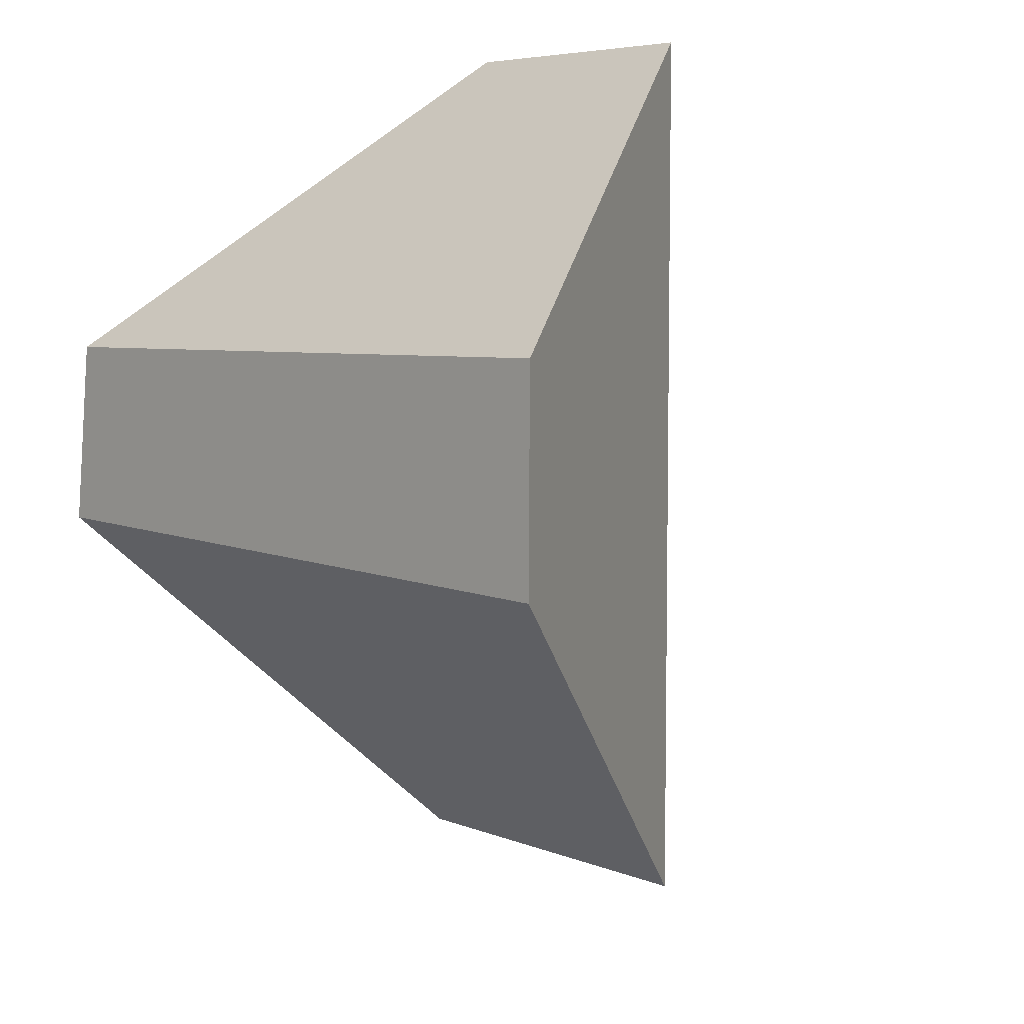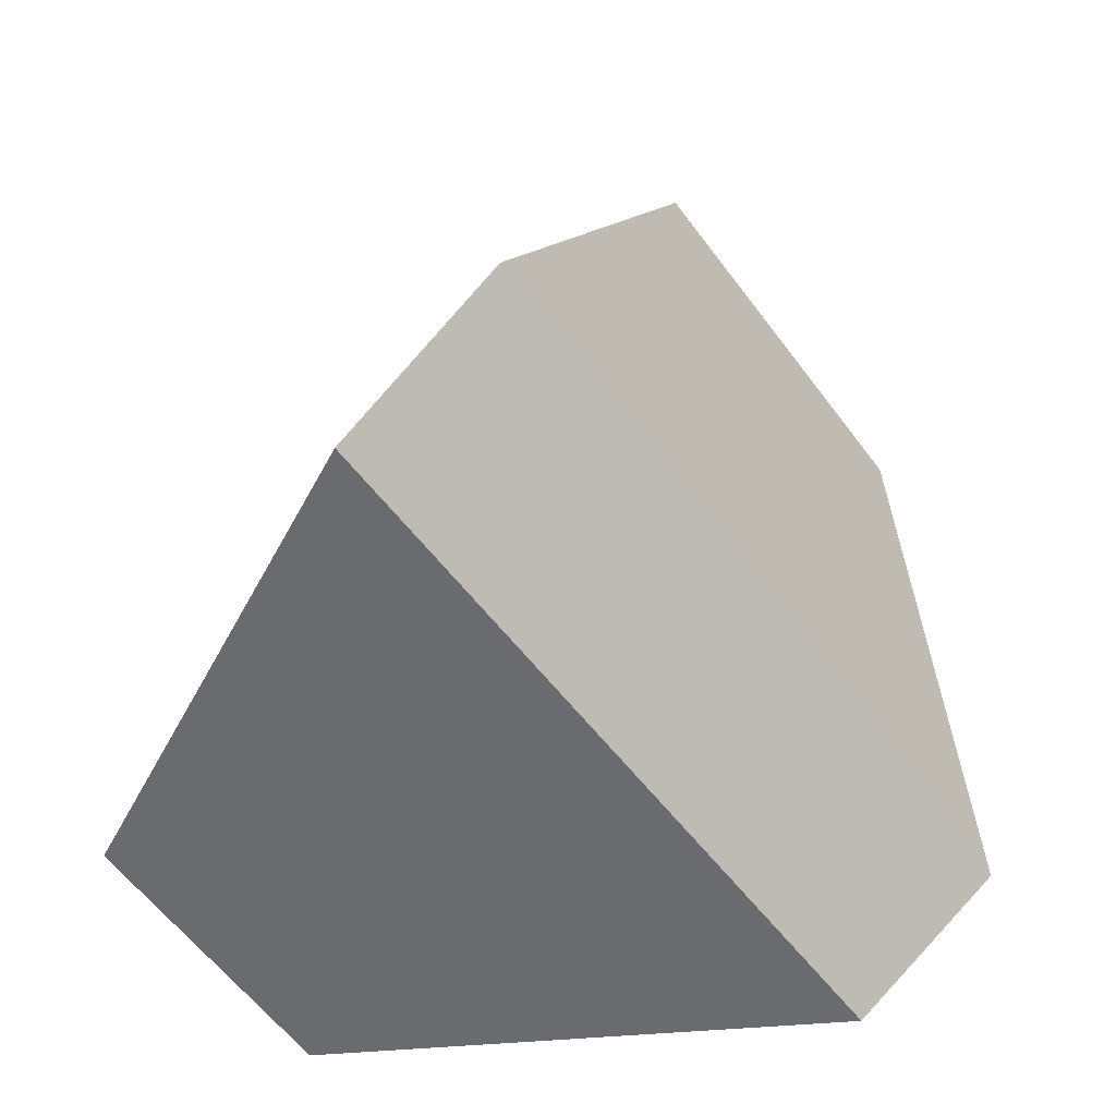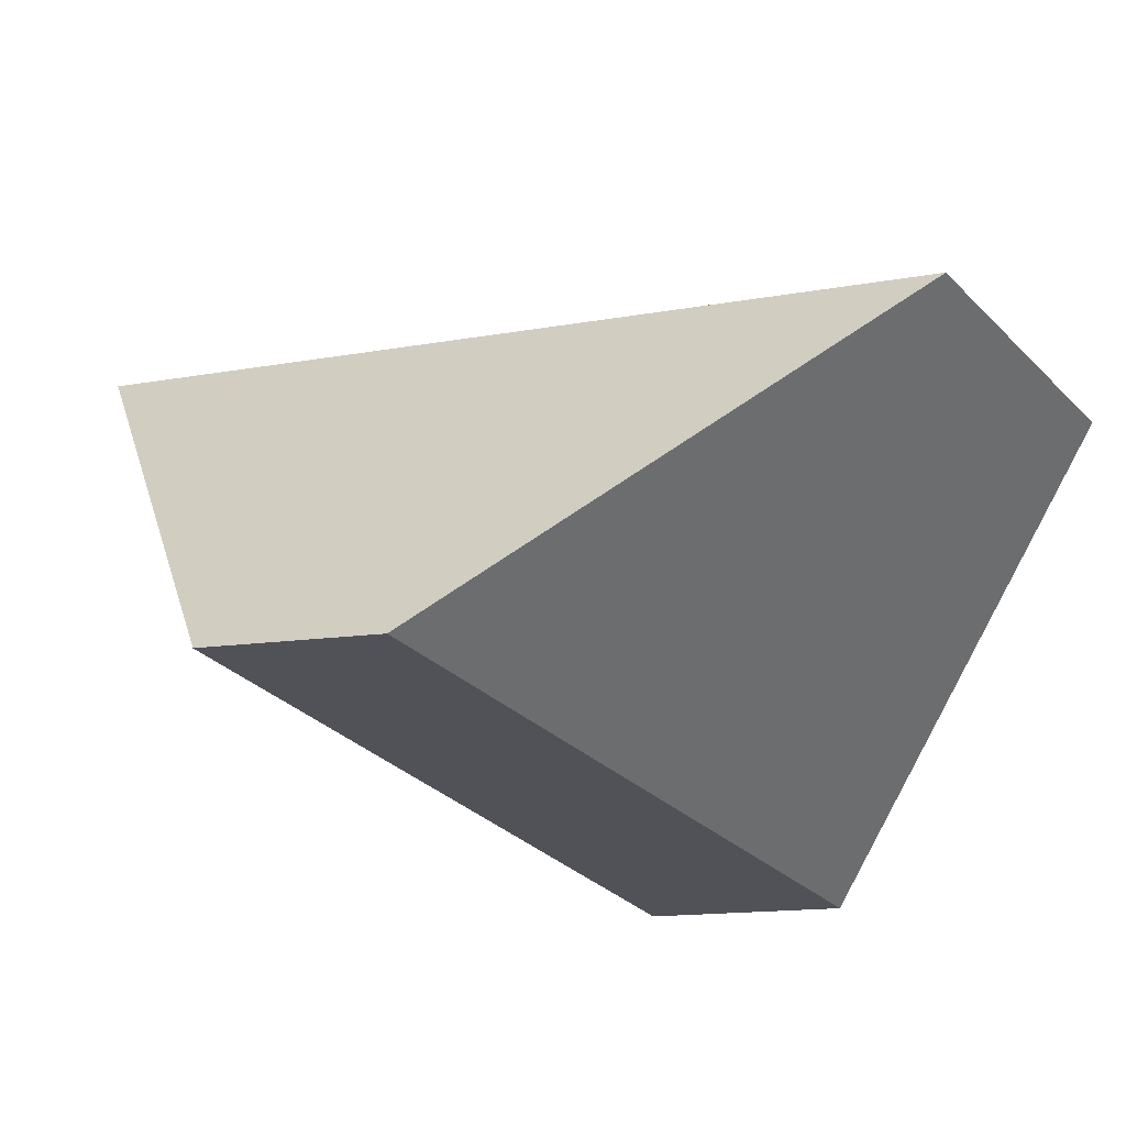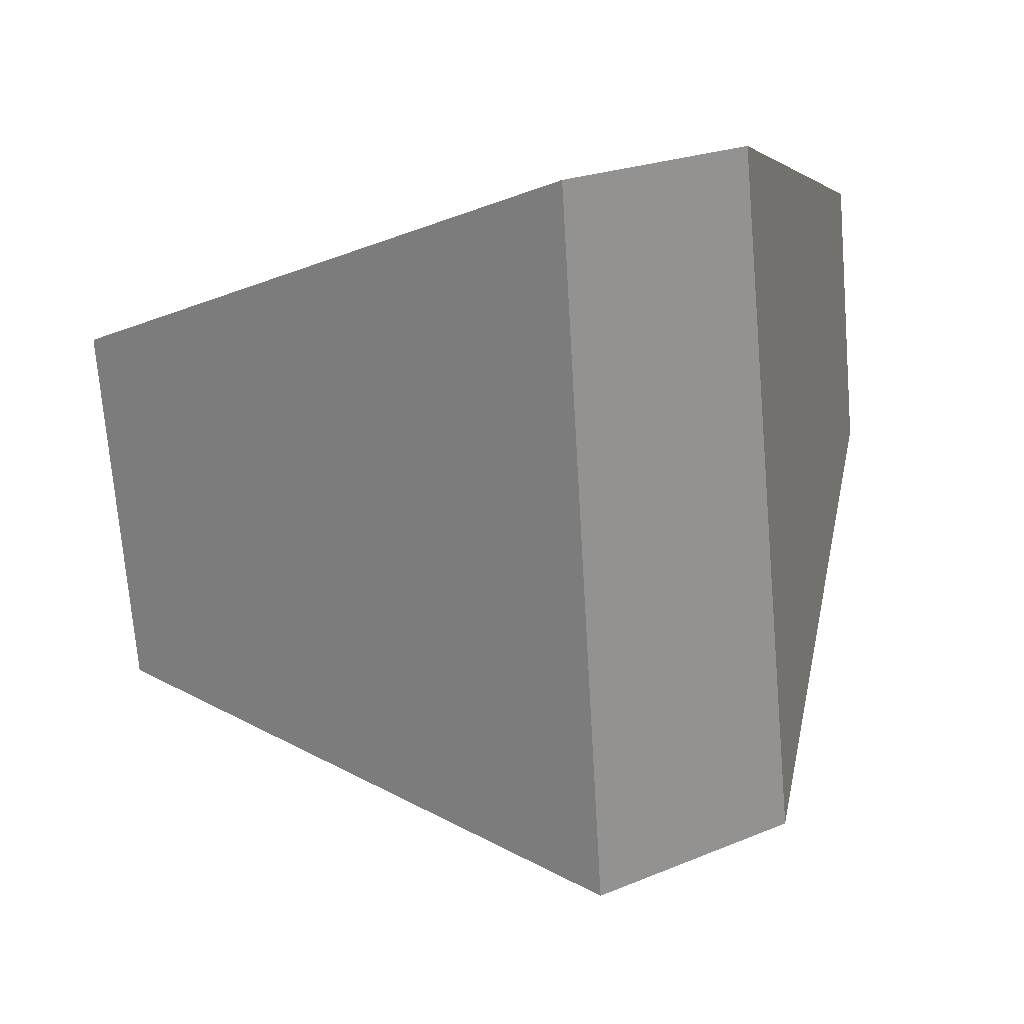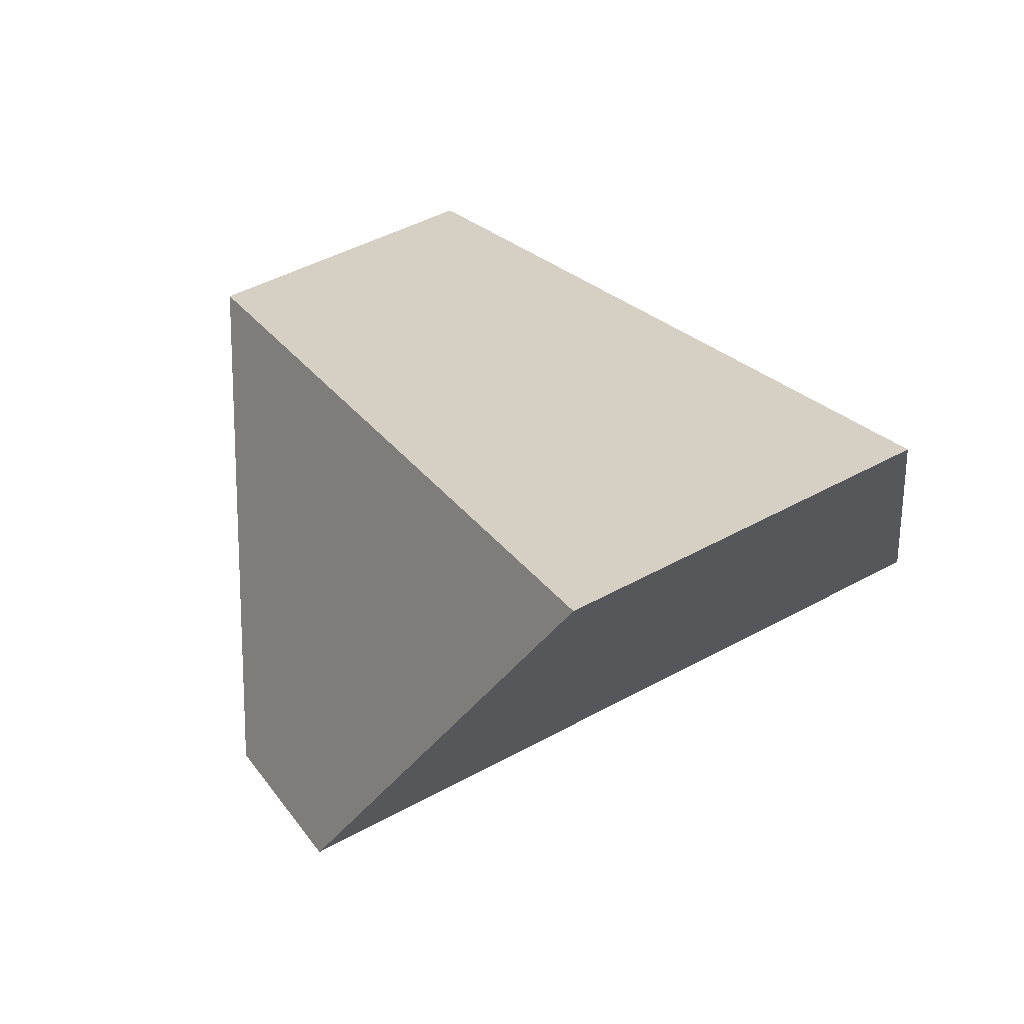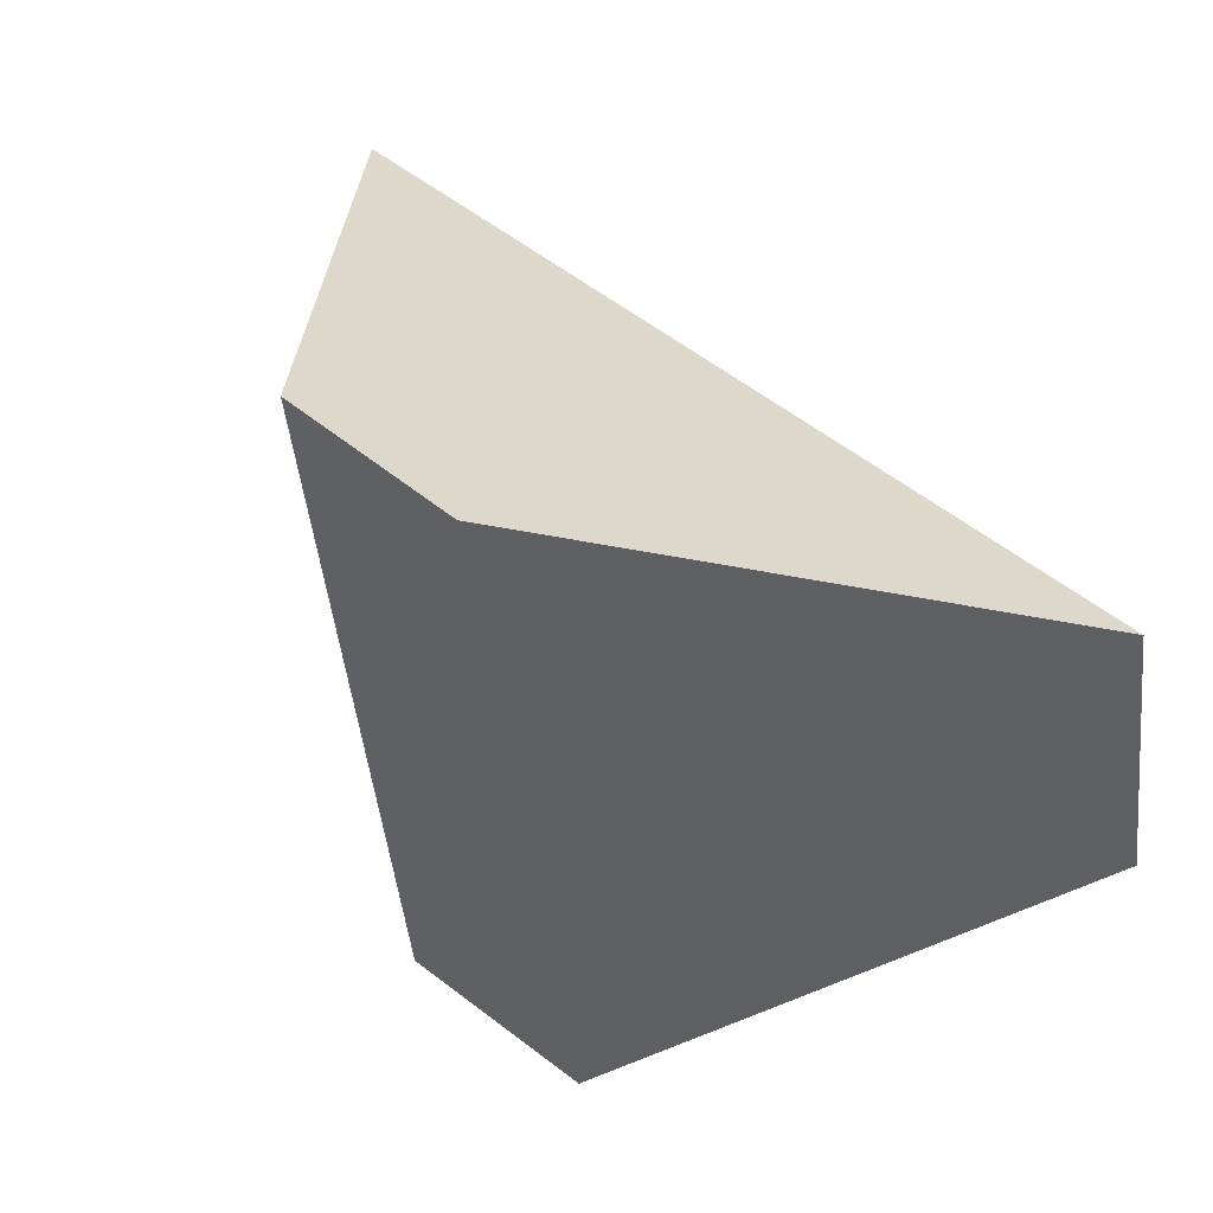
<metadata>
{"format":"obj","ext":"obj","renderer":"f3d","projection":"perspective","resolution":1024,"background":"white","views":[{"elev":-64.8,"azim":40.2,"up":"+Z"},{"elev":-47.3,"azim":176.5,"up":"+Y"},{"elev":30.6,"azim":-21.0,"up":"+Z"},{"elev":-18.4,"azim":-64.0,"up":"+Z"},{"elev":76.6,"azim":-160.6,"up":"+Y"},{"elev":-55.0,"azim":-37.0,"up":"+Y"}]}
</metadata>
<code>
v 0.3385 0.7511 0.7052
v 0.3117 0.5209 0.7189
v 0.3648 0.466 0.7449
v 0.5822 0.4995 0.8247
v 0.6665 0.5274 0.7361
v 0.5759 0.5361 0.5231
v 0.5204 0.6012 0.4871
v 0.4415 0.7907 0.5908
f 1 2 3
f 1 3 4
f 5 4 3
f 5 3 6
f 5 6 7
f 5 7 8
f 1 8 7
f 1 7 2
f 1 4 5
f 1 5 8
f 6 3 2
f 6 2 7

</code>
